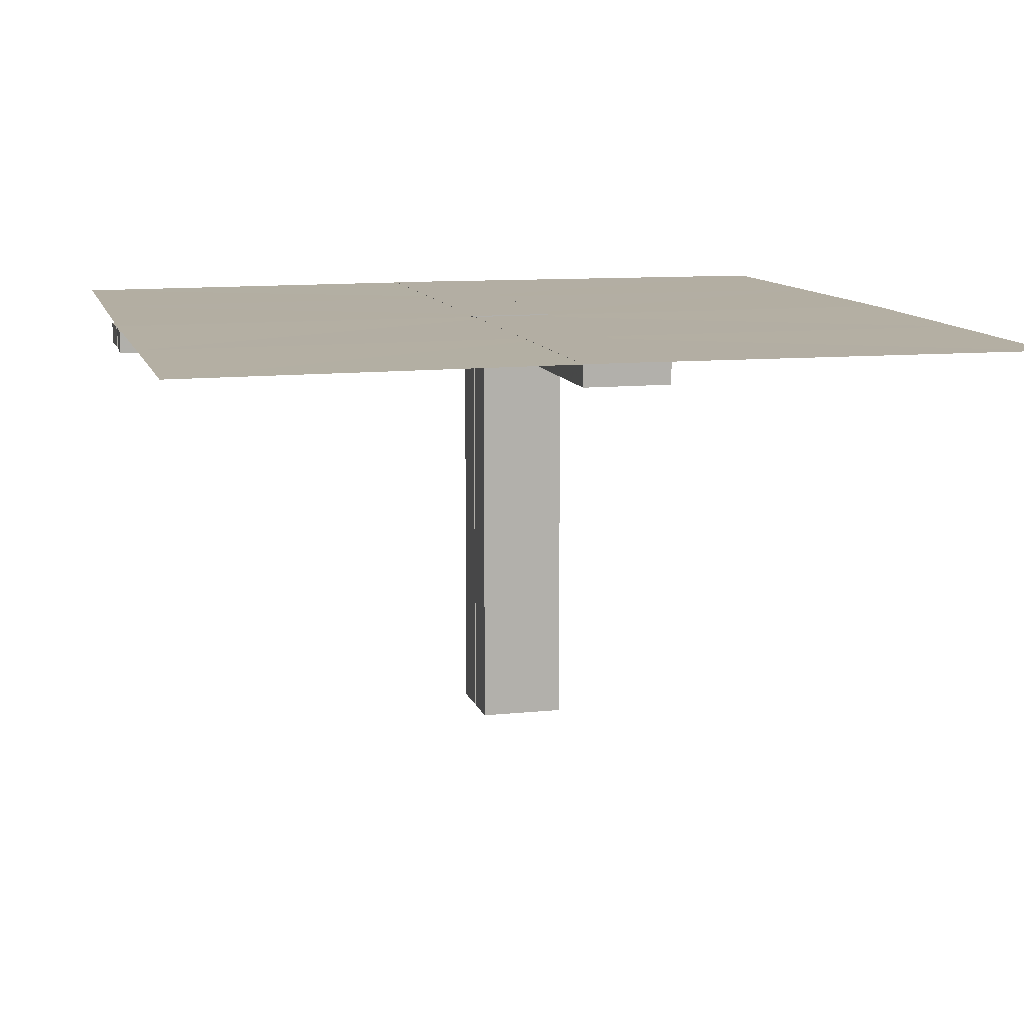
<metadata>
{"format":"obj","ext":"obj","renderer":"f3d","projection":"perspective","resolution":1024,"background":"white","views":[{"elev":11.0,"azim":-104.3,"up":"+Z"}]}
</metadata>
<code>
v -0.05615 0.5011 0.01086
v -0.05615 0.5011 -0.01414
v -0.05615 -0.5011 0.01086
v -0.05615 -0.5011 -0.01414
v 0.4999 -0.04923 -0.0125
v 0.4999 -0.04923 0.0125
v 0.4999 0.496 0.01086
v 0.4999 -0.496 0.01086
v 0.4999 0.04923 -0.0125
v 0.4999 0.04923 0.0125
v -0.04264 0.3756 0.01086
v -0.04264 0.3756 -0.01414
v -0.04264 -0.3756 0.01086
v -0.04264 -0.3756 -0.01414
v -0.05217 0.01222 -0.2508
v -0.05217 -0.03722 -0.2508
v -0.05217 -0.005974 -0.2508
v -0.05217 0.005974 -0.2508
v -0.05217 0.03722 -0.2508
v -0.05217 -0.01222 -0.2508
v -0.05217 0.04347 -0.2508
v -0.05217 -0.04347 -0.2508
v 0.04889 -0.3758 0.01086
v 0.04889 -0.3758 -0.01414
v 0.04889 0.3758 0.01086
v 0.04889 0.3758 -0.01414
v 0.002128 -0.0002707 -0.5
v 0.002128 -0.04973 -0.5
v 0.002128 0.04973 -0.5
v 0.002128 0.0002707 -0.5
v -0.01563 0.1247 0.01086
v -0.01563 0.1247 -0.01414
v -0.01563 -0.1247 0.01086
v -0.01563 -0.1247 -0.01414
v -0.3764 0.0431 -0.0125
v -0.3764 0.0431 0.0125
v -0.3764 -0.0431 -0.0125
v -0.3764 -0.0431 0.0125
v -0.002148 0.01223 -0.3754
v -0.002148 -0.005977 -0.3754
v -0.002148 0.005977 -0.3754
v -0.002148 -0.01223 -0.3754
v -0.002148 0.04348 -0.3754
v -0.002148 -0.03723 -0.3754
v -0.002148 0.03723 -0.3754
v -0.002148 -0.04348 -0.3754
v 0.04164 0.2505 0.01086
v 0.04164 0.2505 -0.01414
v 0.04164 -0.2505 0.01086
v 0.04164 -0.2505 -0.01414
v -0.002122 -0.0007312 0.01086
v -0.002122 -0.0007312 -0.01414
v -0.002122 0.0007312 0.01086
v -0.002122 0.0007312 -0.01414
v 0.05215 0.01223 -0.3754
v 0.05215 0.04348 -0.3754
v 0.05215 -0.03723 -0.3754
v 0.05215 -0.005977 -0.3754
v 0.05215 0.005977 -0.3754
v 0.05215 0.03723 -0.3754
v 0.05215 -0.04348 -0.3754
v 0.05215 -0.01223 -0.3754
v 0.2522 0.4979 0.01168
v 0.2522 -0.4979 0.01168
v 0.006052 0.0002767 -0.0125
v 0.006052 0.0002767 0.0125
v 0.006052 -0.0002767 -0.0125
v 0.006052 -0.0002767 0.0125
v -0.3764 -0.03685 -0.0125
v -0.3764 -0.03685 0.0125
v -0.3764 0.03685 -0.0125
v -0.3764 0.03685 0.0125
v -0.2529 -0.04323 -0.0125
v -0.2529 -0.04323 0.0125
v -0.2529 0.04323 -0.0125
v -0.2529 0.04323 0.0125
v -0.009377 -0.1246 0.01086
v -0.009377 -0.1246 -0.01414
v -0.009377 0.1246 0.01086
v -0.009377 0.1246 -0.01414
v 0.006134 0.4999 0.01086
v 0.006134 0.4999 -0.01414
v 0.006134 -0.4999 0.01086
v 0.006134 -0.4999 -0.01414
v 0.04789 -0.2506 0.01086
v 0.04789 -0.2506 -0.01414
v 0.04789 0.2506 0.01086
v 0.04789 0.2506 -0.01414
v -0.05219 0.01222 -0.1262
v -0.05219 0.04347 -0.1262
v -0.05219 -0.03722 -0.1262
v -0.05219 -0.005972 -0.1262
v -0.05219 0.005972 -0.1262
v -0.05219 0.03722 -0.1262
v -0.05219 -0.04347 -0.1262
v -0.05219 -0.01222 -0.1262
v -0.2529 0.03698 -0.0125
v -0.2529 0.03698 0.0125
v -0.2529 -0.03698 -0.0125
v -0.2529 -0.03698 0.0125
v -0.01663 -0.2499 0.01086
v -0.01663 -0.2499 -0.01414
v -0.01663 0.2499 0.01086
v -0.01663 0.2499 -0.01414
v -0.1294 -0.04335 -0.0125
v -0.1294 -0.04335 0.0125
v -0.1294 0.04335 -0.0125
v -0.1294 0.04335 0.0125
v 0.04064 0.1253 0.01086
v 0.04064 0.1253 -0.01414
v 0.04064 -0.1253 0.01086
v 0.04064 -0.1253 -0.01414
v -0.00591 0.04972 -0.0125
v -0.00591 0.04972 0.0125
v -0.00591 -0.04972 -0.0125
v -0.00591 -0.04972 0.0125
v 0.004632 0.4999 0.0125
v 0.004632 -0.4999 0.0125
v 0.002207 -0.0002808 -0.00164
v 0.002207 -0.04972 -0.001641
v 0.002207 0.04972 -0.001641
v 0.002207 0.0002808 -0.00164
v -0.002168 0.01222 -0.2508
v -0.002168 0.04347 -0.2508
v -0.002168 -0.03722 -0.2508
v -0.002168 -0.005974 -0.2508
v -0.002168 0.005974 -0.2508
v -0.002168 0.03722 -0.2508
v -0.002168 -0.04347 -0.2508
v -0.002168 -0.01222 -0.2508
v 0.1295 0.00585 -0.0125
v 0.1295 0.00585 0.0125
v 0.1295 -0.00585 -0.0125
v 0.1295 -0.00585 0.0125
v 0.253 0.0005233 0.0125
v 0.253 -0.0005233 0.0125
v 0.05213 -0.0002707 -0.5
v 0.05213 -0.04973 -0.5
v 0.05213 0.04973 -0.5
v 0.05213 0.0002707 -0.5
v -0.05214 -0.0004241 0.01086
v -0.05214 -0.0004241 -0.01414
v -0.05214 0.0004241 0.01086
v -0.05214 0.0004241 -0.01414
v -0.1294 0.0371 -0.0125
v -0.1294 0.0371 0.0125
v -0.1294 -0.0371 -0.0125
v -0.1294 -0.0371 0.0125
v -0.01038 0.2497 0.01086
v -0.01038 0.2497 -0.01414
v -0.01038 -0.2497 0.01086
v -0.01038 -0.2497 -0.01414
v 0.1295 -0.0121 -0.0125
v 0.1295 -0.0121 0.0125
v 0.1295 0.0121 -0.0125
v 0.1295 0.0121 0.0125
v 0.04689 0.1254 0.01086
v 0.04689 0.1254 -0.01414
v 0.04689 -0.1254 0.01086
v 0.04689 -0.1254 -0.01414
v 0.253 0.005727 -0.0125
v 0.253 0.005727 0.0125
v 0.253 -0.005727 -0.0125
v 0.253 -0.005727 0.0125
v -0.05221 -0.0002808 -0.001631
v -0.05221 0.0002808 -0.001631
v -0.01763 -0.375 0.01086
v -0.01763 -0.375 -0.01414
v -0.01763 0.375 0.01086
v -0.01763 0.375 -0.01414
v -0.05221 -0.04972 -0.001632
v -0.05221 0.04972 -0.001632
v -0.3765 0.01185 -0.0125
v -0.3765 0.01185 0.0125
v -0.3765 -0.01185 -0.0125
v -0.3765 -0.01185 0.0125
v 0.253 0.01198 -0.0125
v 0.253 0.01198 0.0125
v 0.253 -0.01198 -0.0125
v 0.253 -0.01198 0.0125
v 0.01138 0.3749 0.01086
v 0.01138 0.3749 -0.01414
v 0.01138 -0.3749 0.01086
v 0.01138 -0.3749 -0.01414
v 0.3765 -0.005603 -0.0125
v 0.3765 -0.005603 0.0125
v 0.3765 0.005603 -0.0125
v 0.3765 0.005603 0.0125
v 0.002188 0.01222 -0.1262
v 0.002188 0.04347 -0.1262
v 0.002188 -0.03722 -0.1262
v 0.002188 -0.005972 -0.1262
v 0.002188 0.005972 -0.1262
v 0.002188 0.03722 -0.1262
v 0.002188 -0.04347 -0.1262
v 0.002188 -0.01222 -0.1262
v -0.5 -0.0007698 -0.0125
v -0.5 -0.0007698 0.0125
v -0.5 0.0007698 -0.0125
v -0.5 0.0007698 0.0125
v 0.5 -0.0007698 -0.0125
v 0.5 -0.0007698 0.0125
v 0.5 0.0007698 -0.0125
v 0.5 0.0007698 0.0125
v -0.002188 0.01222 -0.1262
v -0.002188 0.04347 -0.1262
v -0.002188 -0.03722 -0.1262
v -0.002188 -0.005972 -0.1262
v -0.002188 0.005972 -0.1262
v -0.002188 0.03722 -0.1262
v -0.002188 -0.04347 -0.1262
v -0.002188 -0.01222 -0.1262
v -0.3765 -0.005603 -0.0125
v -0.3765 -0.005603 0.0125
v -0.3765 0.005603 -0.0125
v -0.3765 0.005603 0.0125
v -0.01138 0.3749 0.01086
v -0.01138 0.3749 -0.01414
v -0.01138 -0.3749 0.01086
v -0.01138 -0.3749 -0.01414
v -0.253 0.01198 -0.0125
v -0.253 0.01198 0.0125
v -0.253 -0.01198 -0.0125
v -0.253 -0.01198 0.0125
v 0.3765 0.01185 -0.0125
v 0.3765 0.01185 0.0125
v 0.3765 -0.01185 -0.0125
v 0.3765 -0.01185 0.0125
v 0.05221 -0.04972 -0.001632
v 0.05221 0.04972 -0.001632
v 0.01763 -0.375 0.01086
v 0.01763 -0.375 -0.01414
v 0.01763 0.375 0.01086
v 0.01763 0.375 -0.01414
v 0.05221 -0.0002808 -0.001631
v 0.05221 0.0002808 -0.001631
v -0.253 0.005727 -0.0125
v -0.253 0.005727 0.0125
v -0.253 -0.005727 -0.0125
v -0.253 -0.005727 0.0125
v -0.04689 0.1254 0.01086
v -0.04689 0.1254 -0.01414
v -0.04689 -0.1254 0.01086
v -0.04689 -0.1254 -0.01414
v -0.1295 -0.0121 -0.0125
v -0.1295 -0.0121 0.0125
v -0.1295 0.0121 -0.0125
v -0.1295 0.0121 0.0125
v 0.01038 0.2497 0.01086
v 0.01038 0.2497 -0.01414
v 0.01038 -0.2497 0.01086
v 0.01038 -0.2497 -0.01414
v 0.1294 0.0371 -0.0125
v 0.1294 0.0371 0.0125
v 0.1294 -0.0371 -0.0125
v 0.1294 -0.0371 0.0125
v 0.05214 -0.0004241 0.01086
v 0.05214 -0.0004241 -0.01414
v 0.05214 0.0004241 0.01086
v 0.05214 0.0004241 -0.01414
v -0.05213 -0.0002707 -0.5
v -0.05213 -0.04973 -0.5
v -0.05213 0.04973 -0.5
v -0.05213 0.0002707 -0.5
v -0.253 0.0005233 0.0125
v -0.253 -0.0005233 0.0125
v -0.1295 0.00585 -0.0125
v -0.1295 0.00585 0.0125
v -0.1295 -0.00585 -0.0125
v -0.1295 -0.00585 0.0125
v 0.002168 0.01222 -0.2508
v 0.002168 0.04347 -0.2508
v 0.002168 -0.03722 -0.2508
v 0.002168 -0.005974 -0.2508
v 0.002168 0.005974 -0.2508
v 0.002168 0.03722 -0.2508
v 0.002168 -0.04347 -0.2508
v 0.002168 -0.01222 -0.2508
v -0.002207 -0.0002808 -0.00164
v -0.002207 -0.04972 -0.001641
v -0.002207 0.04972 -0.001641
v -0.002207 0.0002808 -0.00164
v -0.004632 0.4999 0.0125
v -0.004632 -0.4999 0.0125
v 0.00591 0.04972 -0.0125
v 0.00591 0.04972 0.0125
v 0.00591 -0.04972 -0.0125
v 0.00591 -0.04972 0.0125
v -0.04064 0.1253 0.01086
v -0.04064 0.1253 -0.01414
v -0.04064 -0.1253 0.01086
v -0.04064 -0.1253 -0.01414
v 0.1294 -0.04335 -0.0125
v 0.1294 -0.04335 0.0125
v 0.1294 0.04335 -0.0125
v 0.1294 0.04335 0.0125
v 0.01663 -0.2499 0.01086
v 0.01663 -0.2499 -0.01414
v 0.01663 0.2499 0.01086
v 0.01663 0.2499 -0.01414
v 0.2529 0.03698 -0.0125
v 0.2529 0.03698 0.0125
v 0.2529 -0.03698 -0.0125
v 0.2529 -0.03698 0.0125
v 0.05219 0.01222 -0.1262
v 0.05219 0.04347 -0.1262
v 0.05219 -0.03722 -0.1262
v 0.05219 -0.005972 -0.1262
v 0.05219 0.005972 -0.1262
v 0.05219 0.03722 -0.1262
v 0.05219 -0.04347 -0.1262
v 0.05219 -0.01222 -0.1262
v -0.04789 -0.2506 0.01086
v -0.04789 -0.2506 -0.01414
v -0.04789 0.2506 0.01086
v -0.04789 0.2506 -0.01414
v -0.006134 0.4999 0.01086
v -0.006134 0.4999 -0.01414
v -0.006134 -0.4999 0.01086
v -0.006134 -0.4999 -0.01414
v 0.009377 -0.1246 0.01086
v 0.009377 -0.1246 -0.01414
v 0.009377 0.1246 0.01086
v 0.009377 0.1246 -0.01414
v 0.2529 -0.04323 -0.0125
v 0.2529 -0.04323 0.0125
v 0.2529 0.04323 -0.0125
v 0.2529 0.04323 0.0125
v 0.3764 -0.03685 -0.0125
v 0.3764 -0.03685 0.0125
v 0.3764 0.03685 -0.0125
v 0.3764 0.03685 0.0125
v -0.006052 0.0002767 -0.0125
v -0.006052 0.0002767 0.0125
v -0.006052 -0.0002767 -0.0125
v -0.006052 -0.0002767 0.0125
v -0.2522 0.4979 0.01168
v -0.2522 -0.4979 0.01168
v -0.05215 0.01223 -0.3754
v -0.05215 0.04348 -0.3754
v -0.05215 -0.03723 -0.3754
v -0.05215 -0.005977 -0.3754
v -0.05215 0.005977 -0.3754
v -0.05215 0.03723 -0.3754
v -0.05215 -0.04348 -0.3754
v -0.05215 -0.01223 -0.3754
v 0.002122 -0.0007312 0.01086
v 0.002122 -0.0007312 -0.01414
v 0.002122 0.0007312 0.01086
v 0.002122 0.0007312 -0.01414
v -0.04164 0.2505 0.01086
v -0.04164 0.2505 -0.01414
v -0.04164 -0.2505 0.01086
v -0.04164 -0.2505 -0.01414
v 0.002148 0.04348 -0.3754
v 0.002148 -0.03723 -0.3754
v 0.002148 0.03723 -0.3754
v 0.002148 -0.04348 -0.3754
v 0.002148 0.01223 -0.3754
v 0.002148 -0.005977 -0.3754
v 0.002148 0.005977 -0.3754
v 0.002148 -0.01223 -0.3754
v 0.3764 0.0431 -0.0125
v 0.3764 0.0431 0.0125
v 0.3764 -0.0431 -0.0125
v 0.3764 -0.0431 0.0125
v 0.01563 0.1247 0.01086
v 0.01563 0.1247 -0.01414
v 0.01563 -0.1247 0.01086
v 0.01563 -0.1247 -0.01414
v -0.002128 -0.0002707 -0.5
v -0.002128 -0.04973 -0.5
v -0.002128 0.04973 -0.5
v -0.002128 0.0002707 -0.5
v -0.04889 -0.3758 0.01086
v -0.04889 -0.3758 -0.01414
v -0.04889 0.3758 0.01086
v -0.04889 0.3758 -0.01414
v 0.05217 0.04347 -0.2508
v 0.05217 -0.04347 -0.2508
v 0.05217 0.01222 -0.2508
v 0.05217 -0.03722 -0.2508
v 0.05217 -0.005974 -0.2508
v 0.05217 0.005974 -0.2508
v 0.05217 0.03722 -0.2508
v 0.05217 -0.01222 -0.2508
v 0.04264 0.3756 0.01086
v 0.04264 0.3756 -0.01414
v 0.04264 -0.3756 0.01086
v 0.04264 -0.3756 -0.01414
v -0.4999 -0.04923 -0.0125
v -0.4999 -0.04923 0.0125
v -0.4999 0.496 0.01086
v -0.4999 -0.496 0.01086
v -0.4999 0.04923 -0.0125
v -0.4999 0.04923 0.0125
v 0.05615 0.5011 0.01086
v 0.05615 0.5011 -0.01414
v 0.05615 -0.5011 0.01086
v 0.05615 -0.5011 -0.01414
f 338 265 334
f 394 200 265
f 338 334 284
f 394 265 338
f 166 171 282
f 372 280 262
f 42 40 130
f 130 126 212
f 46 44 129
f 129 125 211
f 126 282 208
f 212 208 282
f 282 280 212
f 374 282 126
f 42 374 40
f 126 40 374
f 42 130 125
f 372 374 44
f 130 212 207
f 129 211 280
f 207 280 211
f 44 46 372
f 129 372 46
f 372 129 280
f 264 166 282
f 341 345 22
f 16 22 95
f 342 346 20
f 17 20 96
f 22 171 95
f 91 95 171
f 171 166 96
f 262 171 22
f 341 262 345
f 22 345 262
f 341 16 346
f 264 262 341
f 16 91 20
f 17 92 166
f 96 166 92
f 346 342 264
f 17 264 342
f 264 17 166
f 264 374 262
f 171 280 282
f 280 171 262
f 40 126 130
f 126 208 212
f 44 125 129
f 125 207 211
f 280 207 212
f 42 125 44
f 374 42 44
f 130 207 125
f 264 282 374
f 341 22 16
f 16 95 91
f 342 20 17
f 17 96 92
f 171 96 91
f 16 20 346
f 264 341 346
f 91 96 20
f 374 372 262
f 245 223 269
f 223 175 239
f 105 73 147
f 73 37 99
f 239 213 199
f 175 199 213
f 199 175 391
f 333 239 199
f 245 269 333
f 239 333 269
f 245 147 99
f 245 333 147
f 223 99 69
f 73 391 37
f 69 37 391
f 147 115 105
f 73 105 115
f 115 391 73
f 200 334 333
f 392 200 199
f 116 392 391
f 334 116 115
f 246 270 224
f 224 240 176
f 106 148 74
f 74 100 38
f 240 200 214
f 176 214 200
f 200 392 176
f 334 200 240
f 246 334 270
f 240 270 334
f 246 224 100
f 246 148 334
f 224 176 70
f 74 38 392
f 70 392 38
f 148 106 116
f 74 116 106
f 116 74 392
f 223 239 269
f 175 213 239
f 73 99 147
f 37 69 99
f 175 69 391
f 245 99 223
f 333 115 147
f 223 69 175
f 200 333 199
f 392 199 391
f 116 391 115
f 334 115 333
f 270 240 224
f 240 214 176
f 148 100 74
f 100 70 38
f 392 70 176
f 246 100 148
f 148 116 334
f 224 70 100
f 292 354 244
f 354 14 314
f 78 152 34
f 152 220 102
f 314 376 4
f 14 4 376
f 4 14 320
f 142 314 4
f 292 244 142
f 314 142 244
f 292 34 102
f 54 34 142
f 354 102 168
f 152 320 220
f 168 220 320
f 34 54 78
f 152 78 54
f 54 320 152
f 3 141 142
f 319 3 4
f 53 319 320
f 141 53 54
f 291 243 353
f 353 313 13
f 77 33 151
f 151 101 219
f 313 3 375
f 13 375 3
f 3 319 13
f 141 3 313
f 291 141 243
f 313 243 141
f 291 353 101
f 53 141 33
f 353 13 167
f 151 219 319
f 167 319 219
f 33 77 53
f 151 53 77
f 53 151 319
f 354 314 244
f 14 376 314
f 152 102 34
f 220 168 102
f 14 168 320
f 292 102 354
f 34 292 142
f 354 168 14
f 3 142 4
f 319 4 320
f 53 320 54
f 141 54 142
f 243 313 353
f 313 375 13
f 33 101 151
f 101 167 219
f 319 167 13
f 291 101 33
f 141 291 33
f 353 167 101
f 337 266 336
f 393 198 266
f 337 336 283
f 393 266 337
f 165 172 279
f 373 281 263
f 39 41 123
f 123 127 205
f 43 45 124
f 124 128 206
f 127 279 209
f 205 209 279
f 279 281 205
f 371 279 127
f 39 371 41
f 127 41 371
f 39 123 128
f 373 371 45
f 123 205 210
f 124 206 281
f 210 281 206
f 45 43 373
f 124 373 43
f 373 124 281
f 261 165 279
f 344 340 21
f 19 21 90
f 343 339 15
f 18 15 89
f 21 172 90
f 94 90 172
f 172 165 89
f 263 172 21
f 344 263 340
f 21 340 263
f 344 19 339
f 261 263 344
f 19 94 15
f 18 93 165
f 89 165 93
f 339 343 261
f 18 261 343
f 261 18 165
f 261 371 263
f 172 281 279
f 281 172 263
f 41 127 123
f 127 209 205
f 45 128 124
f 128 210 206
f 281 210 205
f 39 128 45
f 371 39 45
f 123 210 128
f 261 279 371
f 344 21 19
f 19 90 94
f 343 15 18
f 18 89 93
f 172 89 94
f 19 15 339
f 261 344 339
f 94 89 15
f 371 373 263
f 247 221 267
f 221 173 237
f 107 75 145
f 75 35 97
f 237 215 197
f 173 197 215
f 197 173 395
f 335 237 197
f 247 267 335
f 237 335 267
f 247 145 97
f 247 335 145
f 221 97 71
f 75 395 35
f 71 35 395
f 145 113 107
f 75 107 113
f 113 395 75
f 198 336 335
f 396 198 197
f 114 396 395
f 336 114 113
f 248 268 222
f 222 238 174
f 108 146 76
f 76 98 36
f 238 198 216
f 174 216 198
f 198 396 174
f 336 198 238
f 248 336 268
f 238 268 336
f 248 222 98
f 248 146 336
f 222 174 72
f 76 36 396
f 72 396 36
f 146 108 114
f 76 114 108
f 114 76 396
f 221 237 267
f 173 215 237
f 75 97 145
f 35 71 97
f 173 71 395
f 247 97 221
f 335 113 145
f 221 71 173
f 198 335 197
f 396 197 395
f 114 395 113
f 336 113 335
f 268 238 222
f 238 216 174
f 146 98 76
f 98 72 36
f 396 72 174
f 248 98 146
f 146 114 336
f 222 72 98
f 290 352 242
f 352 12 316
f 80 150 32
f 150 218 104
f 316 378 2
f 12 2 378
f 2 12 318
f 144 316 2
f 290 242 144
f 316 144 242
f 290 32 104
f 52 32 144
f 352 104 170
f 150 318 218
f 170 218 318
f 32 52 80
f 150 80 52
f 52 318 150
f 1 143 144
f 317 1 2
f 51 317 318
f 143 51 52
f 289 241 351
f 351 315 11
f 79 31 149
f 149 103 217
f 315 1 377
f 11 377 1
f 1 317 11
f 143 1 315
f 289 143 241
f 315 241 143
f 289 351 103
f 51 143 31
f 351 11 169
f 149 217 317
f 169 317 217
f 31 79 51
f 149 51 79
f 51 149 317
f 352 316 242
f 12 378 316
f 150 104 32
f 218 170 104
f 12 170 318
f 290 104 352
f 32 290 144
f 352 170 12
f 1 144 2
f 317 2 318
f 51 318 52
f 143 52 144
f 241 315 351
f 315 377 11
f 31 103 149
f 103 169 217
f 317 169 11
f 289 103 31
f 143 289 31
f 351 169 103
f 64 135 66
f 8 204 135
f 64 66 118
f 8 135 64
f 236 229 122
f 28 120 138
f 362 360 278
f 278 274 196
f 358 356 277
f 277 273 195
f 274 122 192
f 196 192 122
f 122 120 196
f 30 122 274
f 362 30 360
f 274 360 30
f 362 278 273
f 28 30 356
f 278 196 191
f 277 195 120
f 191 120 195
f 356 358 28
f 277 28 358
f 28 277 120
f 140 236 122
f 57 61 380
f 382 380 311
f 58 62 386
f 383 386 312
f 380 229 311
f 307 311 229
f 229 236 312
f 138 229 380
f 57 138 61
f 380 61 138
f 57 382 62
f 140 138 57
f 382 307 386
f 383 308 236
f 312 236 308
f 62 58 140
f 383 140 58
f 140 383 236
f 140 30 138
f 229 120 122
f 120 229 138
f 360 274 278
f 274 192 196
f 356 273 277
f 273 191 195
f 120 191 196
f 362 273 356
f 30 362 356
f 278 191 273
f 140 122 30
f 57 380 382
f 382 311 307
f 58 386 383
f 383 312 308
f 229 312 307
f 382 386 62
f 140 57 62
f 307 312 386
f 30 28 138
f 153 179 133
f 179 227 163
f 293 325 255
f 325 365 303
f 163 185 203
f 227 203 185
f 203 227 5
f 65 163 203
f 153 133 65
f 163 65 133
f 153 255 303
f 153 65 255
f 179 303 329
f 325 5 365
f 329 365 5
f 255 287 293
f 325 293 287
f 287 5 325
f 204 66 65
f 6 204 203
f 288 6 5
f 66 288 287
f 154 134 180
f 180 164 228
f 294 256 326
f 326 304 366
f 164 204 186
f 228 186 204
f 204 6 228
f 66 204 164
f 154 66 134
f 164 134 66
f 154 180 304
f 154 256 66
f 180 228 330
f 326 366 6
f 330 6 366
f 256 294 288
f 326 288 294
f 288 326 6
f 179 163 133
f 227 185 163
f 325 303 255
f 365 329 303
f 227 329 5
f 153 303 179
f 65 287 255
f 179 329 227
f 204 65 203
f 6 203 5
f 288 5 287
f 66 287 65
f 134 164 180
f 164 186 228
f 256 304 326
f 304 330 366
f 6 330 228
f 154 304 256
f 256 288 66
f 180 330 304
f 112 50 160
f 50 390 86
f 322 252 370
f 252 184 298
f 86 24 400
f 390 400 24
f 400 390 84
f 258 86 400
f 112 160 258
f 86 258 160
f 112 370 298
f 350 370 258
f 50 298 232
f 252 84 184
f 232 184 84
f 370 350 322
f 252 322 350
f 350 84 252
f 399 257 258
f 83 399 400
f 349 83 84
f 257 349 350
f 111 159 49
f 49 85 389
f 321 369 251
f 251 297 183
f 85 399 23
f 389 23 399
f 399 83 389
f 257 399 85
f 111 257 159
f 85 159 257
f 111 49 297
f 349 257 369
f 49 389 231
f 251 183 83
f 231 83 183
f 369 321 349
f 251 349 321
f 349 251 83
f 50 86 160
f 390 24 86
f 252 298 370
f 184 232 298
f 390 232 84
f 112 298 50
f 370 112 258
f 50 232 390
f 399 258 400
f 83 400 84
f 349 84 350
f 257 350 258
f 159 85 49
f 85 23 389
f 369 297 251
f 297 231 183
f 83 231 389
f 111 297 369
f 257 111 369
f 49 231 297
f 63 136 68
f 7 202 136
f 63 68 117
f 7 136 63
f 235 230 119
f 29 121 139
f 359 361 271
f 271 275 189
f 355 357 272
f 272 276 190
f 275 119 193
f 189 193 119
f 119 121 189
f 27 119 275
f 359 27 361
f 275 361 27
f 359 271 276
f 29 27 357
f 271 189 194
f 272 190 121
f 194 121 190
f 357 355 29
f 272 29 355
f 29 272 121
f 137 235 119
f 60 56 379
f 385 379 306
f 59 55 381
f 384 381 305
f 379 230 306
f 310 306 230
f 230 235 305
f 139 230 379
f 60 139 56
f 379 56 139
f 60 385 55
f 137 139 60
f 385 310 381
f 384 309 235
f 305 235 309
f 55 59 137
f 384 137 59
f 137 384 235
f 137 27 139
f 230 121 119
f 121 230 139
f 361 275 271
f 275 193 189
f 357 276 272
f 276 194 190
f 121 194 189
f 359 276 357
f 27 359 357
f 271 194 276
f 137 119 27
f 60 379 385
f 385 306 310
f 59 381 384
f 384 305 309
f 230 305 310
f 385 381 55
f 137 60 55
f 310 305 381
f 27 29 139
f 155 177 131
f 177 225 161
f 295 327 253
f 327 363 301
f 161 187 201
f 225 201 187
f 201 225 9
f 67 161 201
f 155 131 67
f 161 67 131
f 155 253 301
f 155 67 253
f 177 301 331
f 327 9 363
f 331 363 9
f 253 285 295
f 327 295 285
f 285 9 327
f 202 68 67
f 10 202 201
f 286 10 9
f 68 286 285
f 156 132 178
f 178 162 226
f 296 254 328
f 328 302 364
f 162 202 188
f 226 188 202
f 202 10 226
f 68 202 162
f 156 68 132
f 162 132 68
f 156 178 302
f 156 254 68
f 178 226 332
f 328 364 10
f 332 10 364
f 254 296 286
f 328 286 296
f 286 328 10
f 177 161 131
f 225 187 161
f 327 301 253
f 363 331 301
f 225 331 9
f 155 301 177
f 67 285 253
f 177 331 225
f 202 67 201
f 10 201 9
f 286 9 285
f 68 285 67
f 132 162 178
f 162 188 226
f 254 302 328
f 302 332 364
f 10 332 226
f 156 302 254
f 254 286 68
f 178 332 302
f 110 48 158
f 48 388 88
f 324 250 368
f 250 182 300
f 88 26 398
f 388 398 26
f 398 388 82
f 260 88 398
f 110 158 260
f 88 260 158
f 110 368 300
f 348 368 260
f 48 300 234
f 250 82 182
f 234 182 82
f 368 348 324
f 250 324 348
f 348 82 250
f 397 259 260
f 81 397 398
f 347 81 82
f 259 347 348
f 109 157 47
f 47 87 387
f 323 367 249
f 249 299 181
f 87 397 25
f 387 25 397
f 397 81 387
f 259 397 87
f 109 259 157
f 87 157 259
f 109 47 299
f 347 259 367
f 47 387 233
f 249 181 81
f 233 81 181
f 367 323 347
f 249 347 323
f 347 249 81
f 48 88 158
f 388 26 88
f 250 300 368
f 182 234 300
f 388 234 82
f 110 300 48
f 368 110 260
f 48 234 388
f 397 260 398
f 81 398 82
f 347 82 348
f 259 348 260
f 157 87 47
f 87 25 387
f 367 299 249
f 299 233 181
f 81 233 387
f 109 299 367
f 259 109 367
f 47 233 299

</code>
